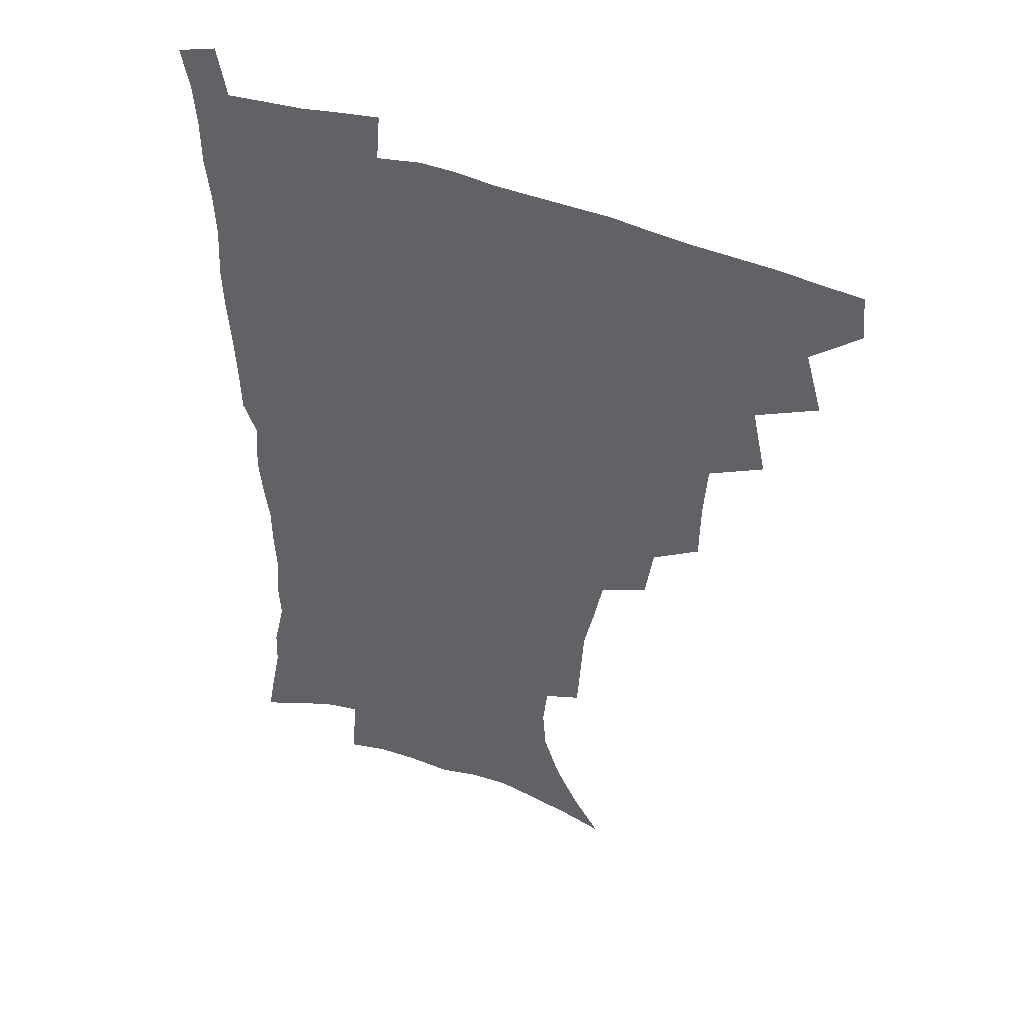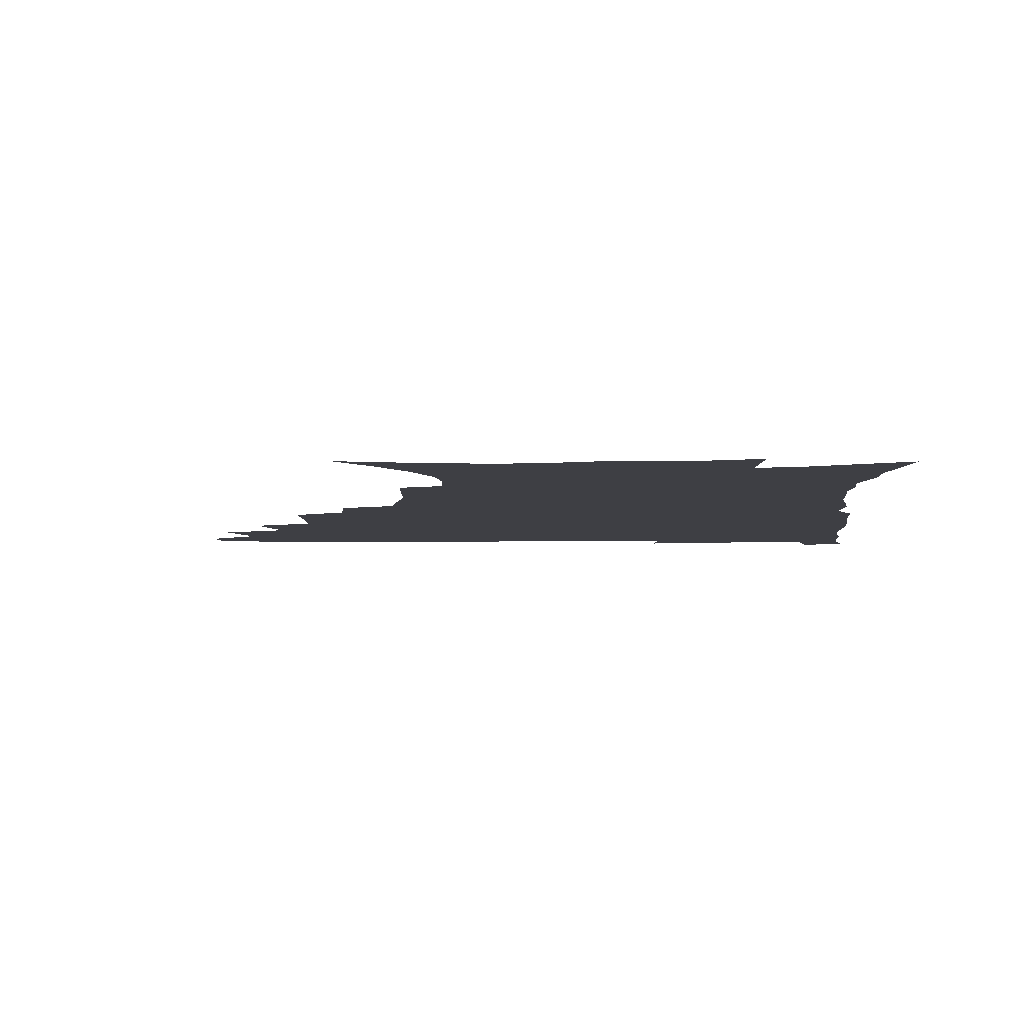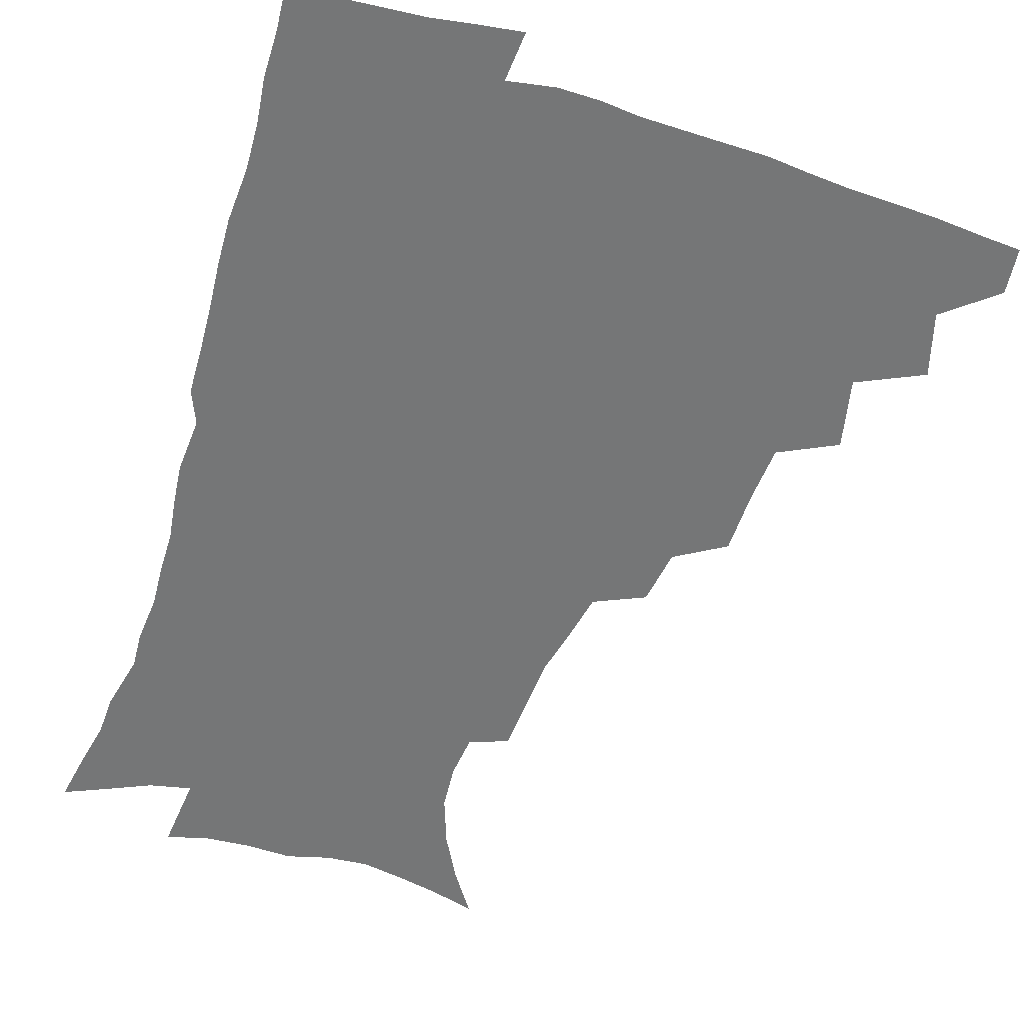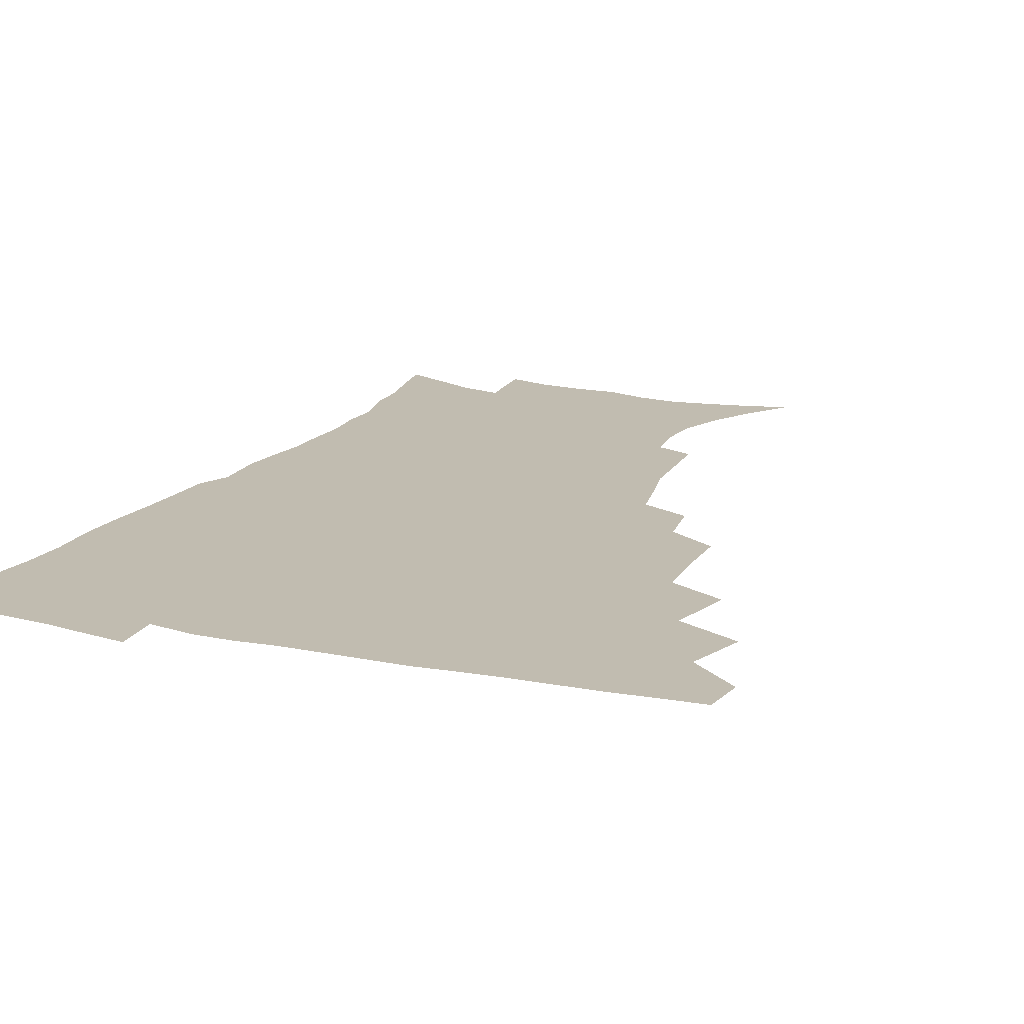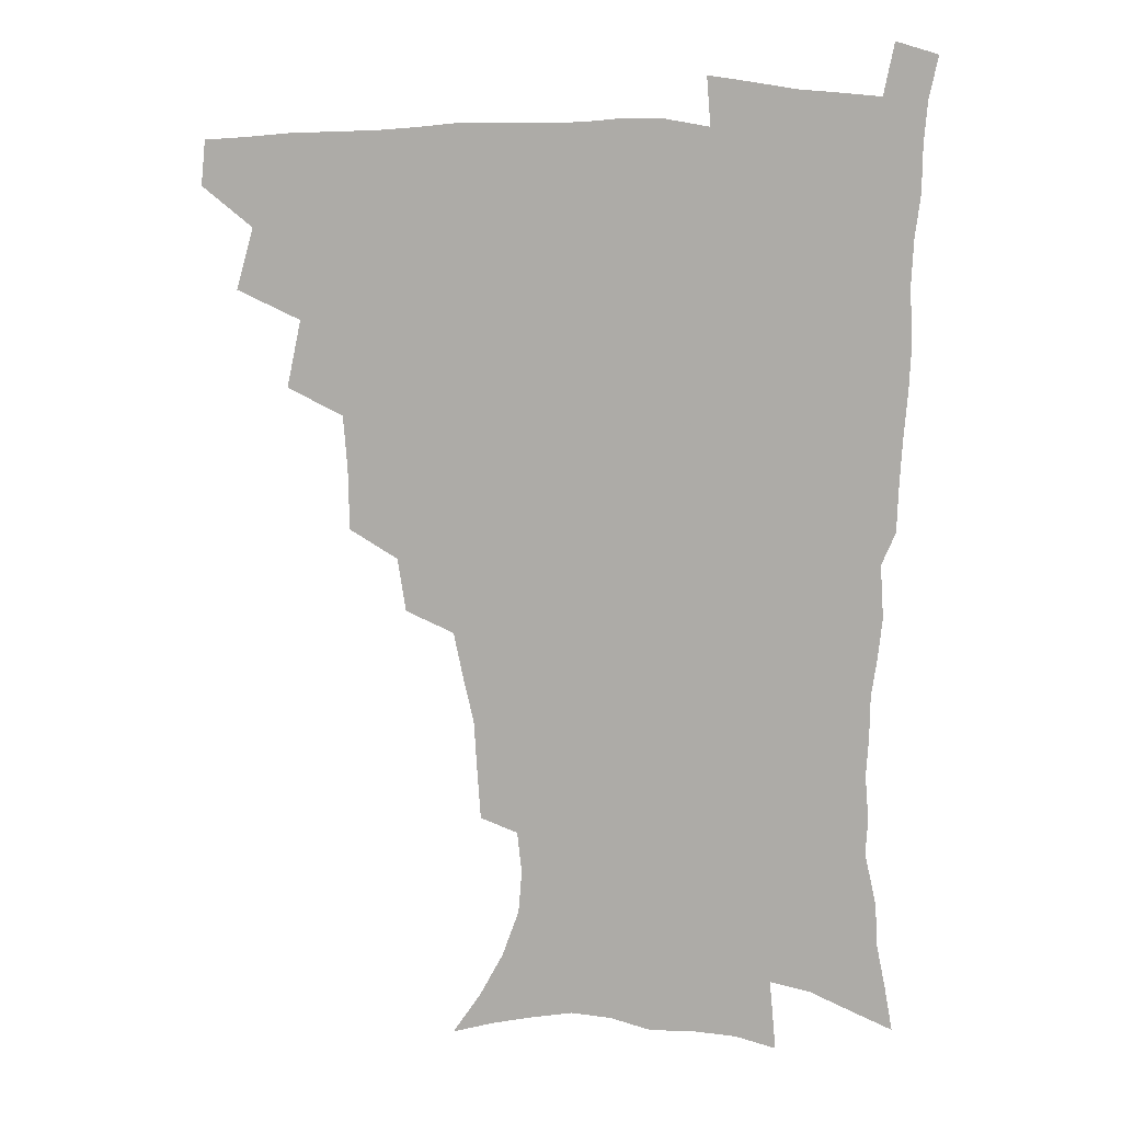
<metadata>
{"format":"obj","ext":"obj","renderer":"f3d","projection":"perspective","resolution":1024,"background":"white","views":[{"elev":44.5,"azim":-156.2,"up":"+Y"},{"elev":-4.5,"azim":3.1,"up":"+Z"},{"elev":-56.7,"azim":162.2,"up":"+Z"},{"elev":16.6,"azim":-155.9,"up":"+Z"},{"elev":11.9,"azim":7.6,"up":"+Y"}]}
</metadata>
<code>
v 465 476.7 0
v 466.6 492.9 0
v 476.9 440 0
v 483.1 462.2 0
v 483.7 478.2 0
v 482.2 493.9 0
v 494.5 405.1 0
v 499.7 429.5 0
v 499.1 446.7 0
v 500.6 464.2 0
v 499 479.5 0
v 497.5 495.3 0
v 516.4 353.7 0
v 516.1 375.8 0
v 514.6 395.3 0
v 518 418.4 0
v 516.2 433.3 0
v 516.3 450 0
v 515.6 465.3 0
v 514.4 480.3 0
v 512.9 495.9 0
v 536.8 323.9 0
v 533.9 343.2 0
v 533.5 365.9 0
v 533.3 386.8 0
v 533.7 406 0
v 532.7 420.7 0
v 532.5 436.7 0
v 531.7 451.7 0
v 530.7 466.4 0
v 529.3 481.3 0
v 528.1 496.4 0
v 563.9 246.1 0
v 562.7 264 0
v 561.5 283.1 0
v 558 298.2 0
v 554.3 316.2 0
v 551.9 337 0
v 549.9 355.2 0
v 548.1 371.8 0
v 546.8 387.8 0
v 547.5 406.6 0
v 548.1 423.9 0
v 547.9 438.9 0
v 546.7 453.1 0
v 545.3 467.6 0
v 544 482.4 0
v 542.7 497.5 0
v 552.9 161.4 0
v 563.3 177 0
v 571.8 193.1 0
v 577.9 210.3 0
v 579.1 225.9 0
v 577.4 241.1 0
v 576.4 260.7 0
v 574.6 277.1 0
v 572.4 292.8 0
v 569.8 309.6 0
v 567.2 326.4 0
v 565.7 345 0
v 564.1 361.4 0
v 563.9 379.4 0
v 563.4 395.5 0
v 563.1 411.3 0
v 562.8 426.2 0
v 562.2 440.1 0
v 562 454.2 0
v 560.5 468.2 0
v 558.7 483.3 0
v 557.1 499 0
v 568.1 165.7 0
v 578.5 182.9 0
v 586.4 202.2 0
v 589.1 218.3 0
v 589.7 235.8 0
v 588.2 250.4 0
v 587.5 269.1 0
v 586.2 286.6 0
v 584.3 302.3 0
v 582.3 318.2 0
v 580.4 333.8 0
v 578.9 350.1 0
v 578.1 366.8 0
v 577.4 382.5 0
v 577.4 399 0
v 577.2 413.8 0
v 576.6 427.5 0
v 576.5 441.4 0
v 576.2 454.9 0
v 574.9 468.8 0
v 573.4 483.6 0
v 571.8 499.1 0
v 582.5 168.7 0
v 591.8 186.6 0
v 598.7 208.1 0
v 600.5 225.9 0
v 600.3 242.1 0
v 599.4 258.3 0
v 598.3 273.9 0
v 597 290.5 0
v 595.7 307.7 0
v 594.1 321.9 0
v 592.9 338.6 0
v 591.7 353.4 0
v 591.2 369.8 0
v 590.7 384.7 0
v 590.6 400.3 0
v 590.5 415 0
v 590.5 429.2 0
v 590.1 442.1 0
v 589.7 455.6 0
v 589.2 469.1 0
v 588.1 483.4 0
v 586.3 499.3 0
v 597.9 171.3 0
v 606.7 193.2 0
v 610.3 212.6 0
v 611 228.8 0
v 610.7 244.6 0
v 609.9 260 0
v 609.3 279.3 0
v 608.2 294.3 0
v 607 309.2 0
v 606.1 326.4 0
v 605 340.1 0
v 604.2 354.7 0
v 603.8 370.8 0
v 603.7 386.7 0
v 603.7 401.5 0
v 603.9 416.1 0
v 603.7 428.9 0
v 603.6 442.4 0
v 603.6 456.1 0
v 603.2 469.4 0
v 602.6 483.2 0
v 600.7 499.5 0
v 612.5 170.1 0
v 619.1 194.4 0
v 621.3 214 0
v 622 232.5 0
v 621.4 246.5 0
v 621 265 0
v 620.3 280.4 0
v 619.3 296.1 0
v 618.6 312.3 0
v 617.8 327.1 0
v 617.2 342.4 0
v 616.8 357.5 0
v 616.7 373.4 0
v 616.5 387.4 0
v 616.4 400.5 0
v 616.9 417 0
v 617.1 429.6 0
v 617.5 443.2 0
v 617.3 456.5 0
v 616.8 470.1 0
v 616.5 483.7 0
v 614.7 500.8 0
v 627.4 166.1 0
v 631.5 194.2 0
v 632.7 215.9 0
v 632.8 233.6 0
v 632.6 249.6 0
v 632.1 263.9 0
v 631.4 279.8 0
v 630.6 295.5 0
v 629.9 312.2 0
v 629.5 328.7 0
v 629.2 342.7 0
v 629 358.3 0
v 629 373 0
v 629.1 388 0
v 629.3 402.1 0
v 629.7 416.3 0
v 630.2 429 0
v 630.8 444 0
v 631 456.7 0
v 631.2 470 0
v 630.7 484.3 0
v 629 500.9 0
v 643.4 166.6 0
v 644.4 194.4 0
v 644.5 212.4 0
v 643.8 232.7 0
v 643.6 248.8 0
v 643.1 263.7 0
v 642.3 280.3 0
v 641.9 296 0
v 641.5 310.8 0
v 641.1 327.9 0
v 641.2 341.8 0
v 641.1 357.8 0
v 641.5 371.9 0
v 641.6 387.4 0
v 641.9 401.4 0
v 642.2 415.9 0
v 643.3 428.2 0
v 643.9 443 0
v 644.5 456.4 0
v 645 469.8 0
v 645.5 483.5 0
v 645.6 498 0
v 644.2 515.4 0
v 659 165.4 0
v 657.5 192 0
v 656.3 212.2 0
v 656.5 226.6 0
v 654.6 247.8 0
v 653.9 264.2 0
v 653.3 280.2 0
v 652.9 296.3 0
v 653.1 309.4 0
v 652.7 326.3 0
v 653.3 340.2 0
v 654.1 353.9 0
v 653.9 370.2 0
v 654.1 385.6 0
v 654.7 399.6 0
v 655.3 413.9 0
v 656.3 427.6 0
v 656.9 442.8 0
v 657.9 455.8 0
v 658.8 469.2 0
v 659.6 482.9 0
v 660 497.1 0
v 659.2 513.3 0
v 674 161.6 0
v 671.6 187.6 0
v 669.1 208.1 0
v 667.7 226 0
v 666 245 0
v 664.9 262.5 0
v 664 279.5 0
v 664 294.3 0
v 664.3 308.4 0
v 664.3 324 0
v 665.7 336.7 0
v 666.1 352 0
v 666.6 367.1 0
v 666.7 383 0
v 667.5 397.5 0
v 667.6 413.3 0
v 669.6 425.9 0
v 670.2 440.8 0
v 671.4 454.6 0
v 672.5 468.3 0
v 673.6 482.2 0
v 674.5 495.8 0
v 674.7 510.8 0
v 686.4 184.4 0
v 682.3 204.4 0
v 679.3 224.2 0
v 678.5 239.6 0
v 677.6 255.9 0
v 676.9 272.1 0
v 676.2 288.5 0
v 676.1 304 0
v 677.2 317.7 0
v 678.5 331.3 0
v 678.6 347.7 0
v 679.2 363.1 0
v 680.3 377.9 0
v 681.2 393 0
v 682.7 407.3 0
v 683.1 423.1 0
v 684.4 437.5 0
v 684.9 453.3 0
v 686.2 467.3 0
v 687.3 481.2 0
v 688.6 495.2 0
v 689.3 509.7 0
v 701.8 177.5 0
v 696.7 197.9 0
v 694.5 214.6 0
v 691.3 233.5 0
v 690.4 248.9 0
v 689.6 264.8 0
v 689.6 279.8 0
v 689.1 296.2 0
v 690.3 310.1 0
v 691.5 324.5 0
v 691.6 341.2 0
v 692.3 357 0
v 694.4 371 0
v 696.3 385.5 0
v 697 401.7 0
v 696.5 419.4 0
v 698.6 433.6 0
v 699.9 449.1 0
v 700.4 465 0
v 701.6 479.6 0
v 702.9 494.1 0
v 704.1 508.4 0
v 707.7 526.8 0
v 716.5 171.2 0
v 713.5 187.6 0
v 710 205 0
v 709.5 218.9 0
v 705.1 238.6 0
v 705.9 251.4 0
v 704.5 268 0
v 705.4 282.1 0
v 705.6 297.7 0
v 707.5 311.4 0
v 709.1 326.4 0
v 707.9 345.7 0
v 712.8 357.5 0
v 713.4 374.3 0
v 714.3 391 0
v 715.7 407.4 0
v 716.4 424.2 0
v 715.3 443.8 0
v 716.1 460.5 0
v 718 475.9 0
v 718.2 492.3 0
v 719.4 507.3 0
v 722.6 522.3 0
f 4 5 1
f 1 5 2
f 5 6 2
f 8 9 3
f 3 9 4
f 9 10 4
f 4 10 5
f 10 11 5
f 5 11 6
f 11 12 6
f 15 16 7
f 7 16 8
f 16 17 8
f 8 17 9
f 17 18 9
f 9 18 10
f 18 19 10
f 10 19 11
f 19 20 11
f 11 20 12
f 20 21 12
f 23 24 13
f 13 24 14
f 24 25 14
f 14 25 15
f 25 26 15
f 15 26 16
f 26 27 16
f 16 27 17
f 27 28 17
f 17 28 18
f 28 29 18
f 18 29 19
f 29 30 19
f 19 30 20
f 30 31 20
f 20 31 21
f 31 32 21
f 37 38 22
f 22 38 23
f 38 39 23
f 23 39 24
f 39 40 24
f 24 40 25
f 40 41 25
f 25 41 26
f 41 42 26
f 26 42 27
f 42 43 27
f 27 43 28
f 43 44 28
f 28 44 29
f 44 45 29
f 29 45 30
f 45 46 30
f 30 46 31
f 46 47 31
f 31 47 32
f 47 48 32
f 54 55 33
f 33 55 34
f 55 56 34
f 34 56 35
f 56 57 35
f 35 57 36
f 57 58 36
f 36 58 37
f 58 59 37
f 37 59 38
f 59 60 38
f 38 60 39
f 60 61 39
f 39 61 40
f 61 62 40
f 40 62 41
f 62 63 41
f 41 63 42
f 63 64 42
f 42 64 43
f 64 65 43
f 43 65 44
f 65 66 44
f 44 66 45
f 66 67 45
f 45 67 46
f 67 68 46
f 46 68 47
f 68 69 47
f 47 69 48
f 69 70 48
f 49 71 50
f 71 72 50
f 50 72 51
f 72 73 51
f 51 73 52
f 73 74 52
f 52 74 53
f 74 75 53
f 53 75 54
f 75 76 54
f 54 76 55
f 76 77 55
f 55 77 56
f 77 78 56
f 56 78 57
f 78 79 57
f 57 79 58
f 79 80 58
f 58 80 59
f 80 81 59
f 59 81 60
f 81 82 60
f 60 82 61
f 82 83 61
f 61 83 62
f 83 84 62
f 62 84 63
f 84 85 63
f 63 85 64
f 85 86 64
f 64 86 65
f 86 87 65
f 65 87 66
f 87 88 66
f 66 88 67
f 88 89 67
f 67 89 68
f 89 90 68
f 68 90 69
f 90 91 69
f 69 91 70
f 91 92 70
f 71 93 72
f 93 94 72
f 72 94 73
f 94 95 73
f 73 95 74
f 95 96 74
f 74 96 75
f 96 97 75
f 75 97 76
f 97 98 76
f 76 98 77
f 98 99 77
f 77 99 78
f 99 100 78
f 78 100 79
f 100 101 79
f 79 101 80
f 101 102 80
f 80 102 81
f 102 103 81
f 81 103 82
f 103 104 82
f 82 104 83
f 104 105 83
f 83 105 84
f 105 106 84
f 84 106 85
f 106 107 85
f 85 107 86
f 107 108 86
f 86 108 87
f 108 109 87
f 87 109 88
f 109 110 88
f 88 110 89
f 110 111 89
f 89 111 90
f 111 112 90
f 90 112 91
f 112 113 91
f 91 113 92
f 113 114 92
f 93 115 94
f 115 116 94
f 94 116 95
f 116 117 95
f 95 117 96
f 117 118 96
f 96 118 97
f 118 119 97
f 97 119 98
f 119 120 98
f 98 120 99
f 120 121 99
f 99 121 100
f 121 122 100
f 100 122 101
f 122 123 101
f 101 123 102
f 123 124 102
f 102 124 103
f 124 125 103
f 103 125 104
f 125 126 104
f 104 126 105
f 126 127 105
f 105 127 106
f 127 128 106
f 106 128 107
f 128 129 107
f 107 129 108
f 129 130 108
f 108 130 109
f 130 131 109
f 109 131 110
f 131 132 110
f 110 132 111
f 132 133 111
f 111 133 112
f 133 134 112
f 112 134 113
f 134 135 113
f 113 135 114
f 135 136 114
f 115 137 116
f 137 138 116
f 116 138 117
f 138 139 117
f 117 139 118
f 139 140 118
f 118 140 119
f 140 141 119
f 119 141 120
f 141 142 120
f 120 142 121
f 142 143 121
f 121 143 122
f 143 144 122
f 122 144 123
f 144 145 123
f 123 145 124
f 145 146 124
f 124 146 125
f 146 147 125
f 125 147 126
f 147 148 126
f 126 148 127
f 148 149 127
f 127 149 128
f 149 150 128
f 128 150 129
f 150 151 129
f 129 151 130
f 151 152 130
f 130 152 131
f 152 153 131
f 131 153 132
f 153 154 132
f 132 154 133
f 154 155 133
f 133 155 134
f 155 156 134
f 134 156 135
f 156 157 135
f 135 157 136
f 157 158 136
f 137 159 138
f 159 160 138
f 138 160 139
f 160 161 139
f 139 161 140
f 161 162 140
f 140 162 141
f 162 163 141
f 141 163 142
f 163 164 142
f 142 164 143
f 164 165 143
f 143 165 144
f 165 166 144
f 144 166 145
f 166 167 145
f 145 167 146
f 167 168 146
f 146 168 147
f 168 169 147
f 147 169 148
f 169 170 148
f 148 170 149
f 170 171 149
f 149 171 150
f 171 172 150
f 150 172 151
f 172 173 151
f 151 173 152
f 173 174 152
f 152 174 153
f 174 175 153
f 153 175 154
f 175 176 154
f 154 176 155
f 176 177 155
f 155 177 156
f 177 178 156
f 156 178 157
f 178 179 157
f 157 179 158
f 179 180 158
f 159 181 160
f 181 182 160
f 160 182 161
f 182 183 161
f 161 183 162
f 183 184 162
f 162 184 163
f 184 185 163
f 163 185 164
f 185 186 164
f 164 186 165
f 186 187 165
f 165 187 166
f 187 188 166
f 166 188 167
f 188 189 167
f 167 189 168
f 189 190 168
f 168 190 169
f 190 191 169
f 169 191 170
f 191 192 170
f 170 192 171
f 192 193 171
f 171 193 172
f 193 194 172
f 172 194 173
f 194 195 173
f 173 195 174
f 195 196 174
f 174 196 175
f 196 197 175
f 175 197 176
f 197 198 176
f 176 198 177
f 198 199 177
f 177 199 178
f 199 200 178
f 178 200 179
f 200 201 179
f 179 201 180
f 201 202 180
f 181 204 182
f 204 205 182
f 182 205 183
f 205 206 183
f 183 206 184
f 206 207 184
f 184 207 185
f 207 208 185
f 185 208 186
f 208 209 186
f 186 209 187
f 209 210 187
f 187 210 188
f 210 211 188
f 188 211 189
f 211 212 189
f 189 212 190
f 212 213 190
f 190 213 191
f 213 214 191
f 191 214 192
f 214 215 192
f 192 215 193
f 215 216 193
f 193 216 194
f 216 217 194
f 194 217 195
f 217 218 195
f 195 218 196
f 218 219 196
f 196 219 197
f 219 220 197
f 197 220 198
f 220 221 198
f 198 221 199
f 221 222 199
f 199 222 200
f 222 223 200
f 200 223 201
f 223 224 201
f 201 224 202
f 224 225 202
f 202 225 203
f 225 226 203
f 204 227 205
f 227 228 205
f 205 228 206
f 228 229 206
f 206 229 207
f 229 230 207
f 207 230 208
f 230 231 208
f 208 231 209
f 231 232 209
f 209 232 210
f 232 233 210
f 210 233 211
f 233 234 211
f 211 234 212
f 234 235 212
f 212 235 213
f 235 236 213
f 213 236 214
f 236 237 214
f 214 237 215
f 237 238 215
f 215 238 216
f 238 239 216
f 216 239 217
f 239 240 217
f 217 240 218
f 240 241 218
f 218 241 219
f 241 242 219
f 219 242 220
f 242 243 220
f 220 243 221
f 243 244 221
f 221 244 222
f 244 245 222
f 222 245 223
f 245 246 223
f 223 246 224
f 246 247 224
f 224 247 225
f 247 248 225
f 225 248 226
f 248 249 226
f 228 250 229
f 250 251 229
f 229 251 230
f 251 252 230
f 230 252 231
f 252 253 231
f 231 253 232
f 253 254 232
f 232 254 233
f 254 255 233
f 233 255 234
f 255 256 234
f 234 256 235
f 256 257 235
f 235 257 236
f 257 258 236
f 236 258 237
f 258 259 237
f 237 259 238
f 259 260 238
f 238 260 239
f 260 261 239
f 239 261 240
f 261 262 240
f 240 262 241
f 262 263 241
f 241 263 242
f 263 264 242
f 242 264 243
f 264 265 243
f 243 265 244
f 265 266 244
f 244 266 245
f 266 267 245
f 245 267 246
f 267 268 246
f 246 268 247
f 268 269 247
f 247 269 248
f 269 270 248
f 248 270 249
f 270 271 249
f 250 272 251
f 272 273 251
f 251 273 252
f 273 274 252
f 252 274 253
f 274 275 253
f 253 275 254
f 275 276 254
f 254 276 255
f 276 277 255
f 255 277 256
f 277 278 256
f 256 278 257
f 278 279 257
f 257 279 258
f 279 280 258
f 258 280 259
f 280 281 259
f 259 281 260
f 281 282 260
f 260 282 261
f 282 283 261
f 261 283 262
f 283 284 262
f 262 284 263
f 284 285 263
f 263 285 264
f 285 286 264
f 264 286 265
f 286 287 265
f 265 287 266
f 287 288 266
f 266 288 267
f 288 289 267
f 267 289 268
f 289 290 268
f 268 290 269
f 290 291 269
f 269 291 270
f 291 292 270
f 270 292 271
f 292 293 271
f 272 295 273
f 295 296 273
f 273 296 274
f 296 297 274
f 274 297 275
f 297 298 275
f 275 298 276
f 298 299 276
f 276 299 277
f 299 300 277
f 277 300 278
f 300 301 278
f 278 301 279
f 301 302 279
f 279 302 280
f 302 303 280
f 280 303 281
f 303 304 281
f 281 304 282
f 304 305 282
f 282 305 283
f 305 306 283
f 283 306 284
f 306 307 284
f 284 307 285
f 307 308 285
f 285 308 286
f 308 309 286
f 286 309 287
f 309 310 287
f 287 310 288
f 310 311 288
f 288 311 289
f 311 312 289
f 289 312 290
f 312 313 290
f 290 313 291
f 313 314 291
f 291 314 292
f 314 315 292
f 292 315 293
f 315 316 293
f 293 316 294
f 316 317 294

</code>
